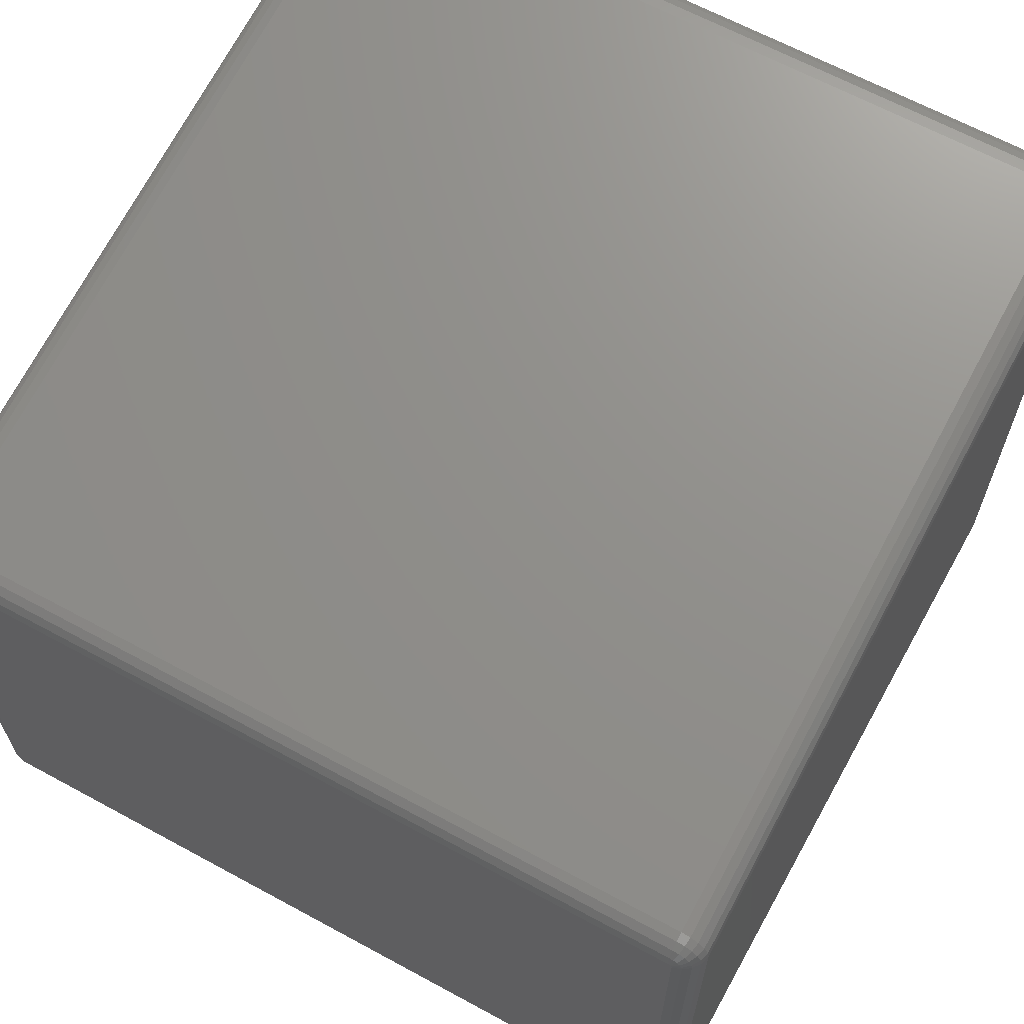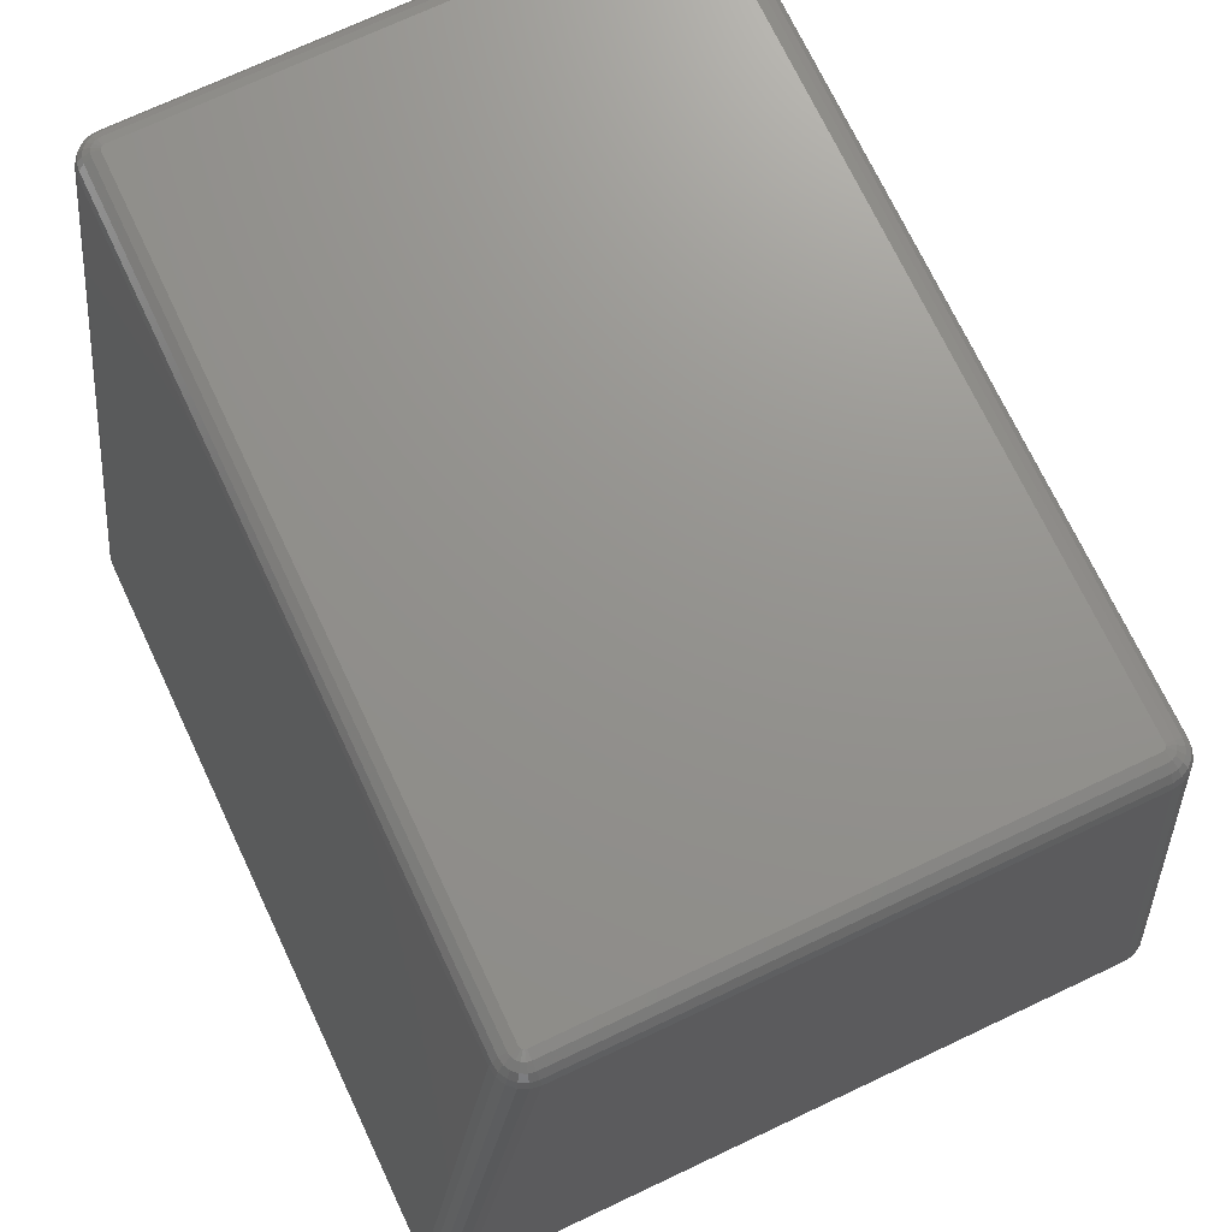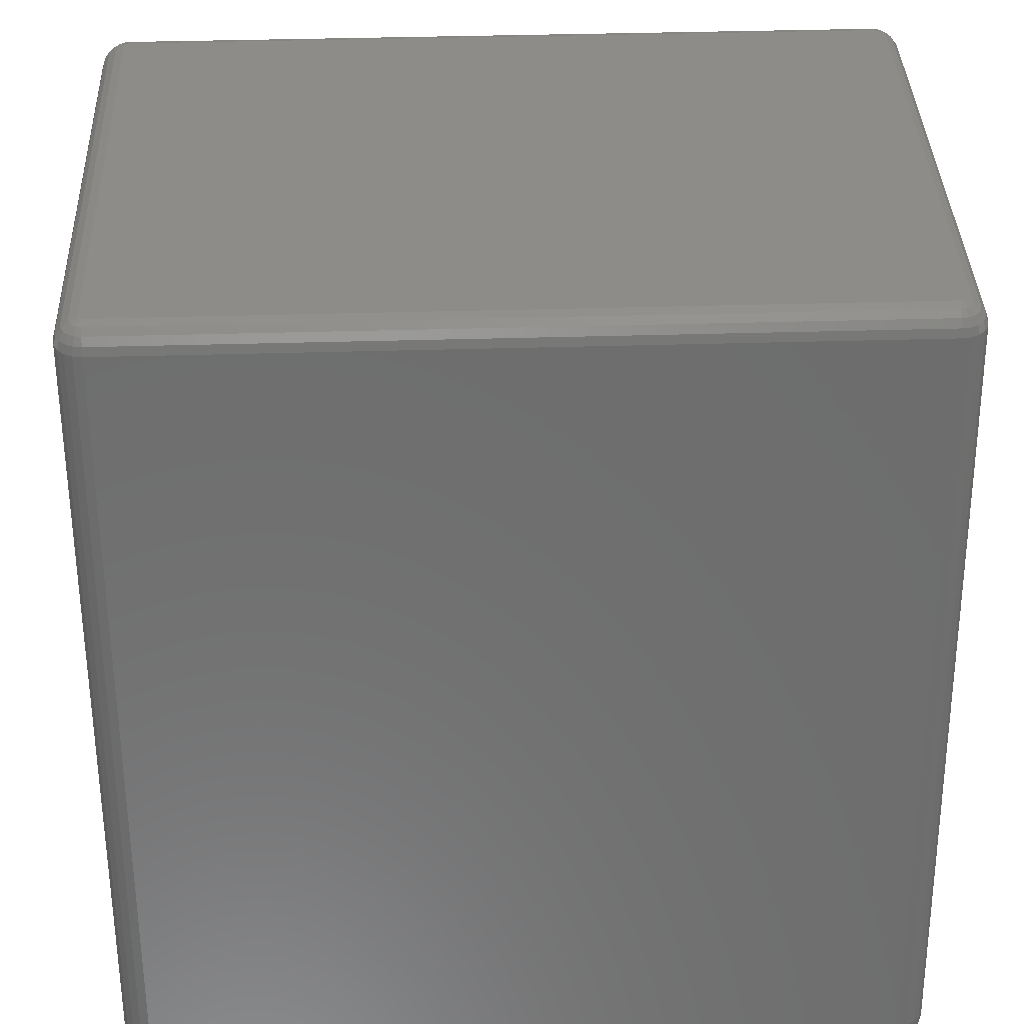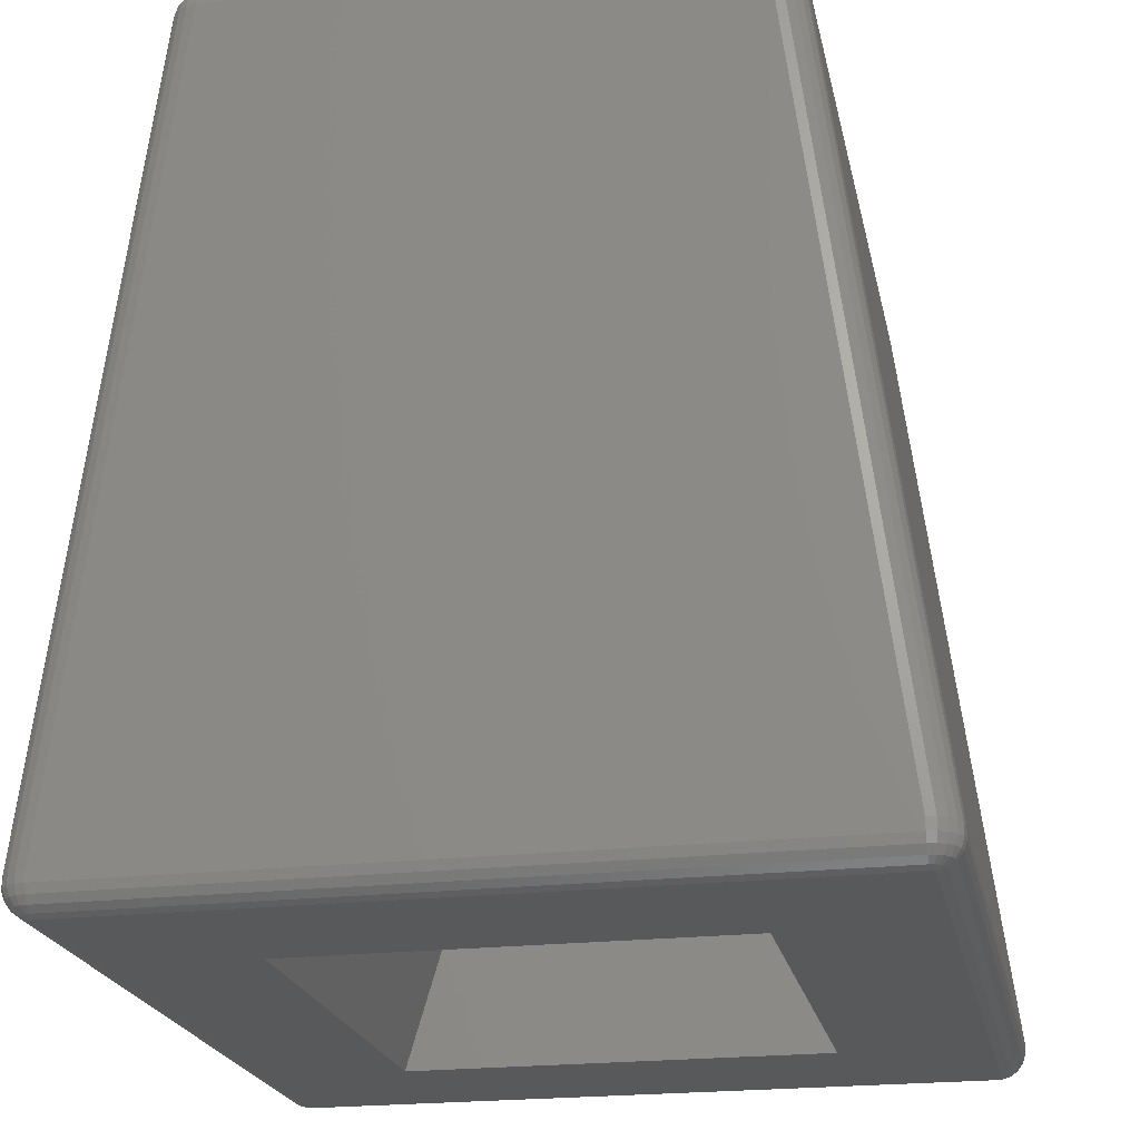
<metadata>
{"format":"stl","ext":"stl","renderer":"f3d","projection":"perspective","resolution":1024,"background":"white","views":[{"elev":64.8,"azim":28.7,"up":"+Y"},{"elev":71.6,"azim":-115.3,"up":"+Z"},{"elev":37.6,"azim":177.8,"up":"+Z"},{"elev":-21.7,"azim":101.6,"up":"+Z"}]}
</metadata>
<code>
# stl→obj: 272 verts, 540 faces
v -6.65 4.869 14.18
v -6.788 4.799 14.33
v -6.65 4.821 14.33
v -7.05 4.665 14.18
v -6.912 4.735 14.33
v -6.94 4.775 14.18
v -7.01 4.637 14.33
v 6.803 6.595 0.4218
v 6.65 6.619 0.6182
v 6.803 6.595 0.6182
v 6.65 6.619 0.4218
v -6.866 6.195 0.0545
v -6.936 6.333 0.1464
v -6.834 6.258 0.0545
v 6.936 -6.333 0.1464
v 6.866 -6.195 0.0545
v 6.986 -6.234 0.1464
v 6.803 -6.595 0.4218
v 6.788 -6.549 0.273
v 6.912 -6.485 0.273
v 6.94 -4.775 14.18
v 7.05 -6.415 0.6182
v 7.05 -4.665 14.18
v 6.94 -6.525 0.6182
v -6.834 -6.258 0.0545
v -6.936 -6.333 0.1464
v -6.866 -6.195 0.0545
v -7.12 4.528 14.18
v -7.144 4.375 14.18
v -7.074 4.513 14.33
v 6.803 -6.595 0.6182
v 6.94 -6.525 0.4218
v 6.877 -4.375 14.55
v 6.728 -4.375 14.59
v 6.866 -4.445 14.55
v -6.803 -6.595 0.4218
v -6.912 -6.485 0.273
v -6.788 -6.549 0.273
v -6.986 4.484 14.45
v -7.004 4.375 14.45
v -6.866 4.445 14.55
v -6.986 6.234 0.1464
v -7.074 6.263 0.273
v -7.01 6.387 0.273
v 7.12 -4.528 14.18
v 7.144 -6.125 0.6182
v 7.144 -4.375 14.18
v 7.12 -6.278 0.6182
v 7.05 -6.415 0.4218
v 6.65 4.869 14.18
v -6.65 6.619 0.6182
v 7.12 -6.278 0.4218
v 7.004 -6.125 0.1464
v 6.759 -6.461 0.1464
v 6.65 -6.571 0.273
v 6.65 -6.479 0.1464
v 6.783 6.309 0.0545
v 6.72 6.341 0.0545
v 6.858 6.411 0.1464
v 6.834 -6.258 0.0545
v 6.724 -6.149 0.006156
v -6.877 -4.375 14.55
v -6.877 4.375 14.55
v -7.004 -4.375 14.45
v -6.834 -4.508 14.55
v -6.858 -4.661 14.45
v -6.783 -4.559 14.55
v -6.936 -4.583 14.45
v -6.912 6.485 0.273
v -7.05 6.415 0.4218
v -6.94 6.525 0.4218
v -7.05 6.415 0.6182
v -6.94 6.525 0.6182
v 7.074 -4.513 14.33
v 6.94 4.775 14.18
v 7.05 6.415 0.6182
v 6.94 6.525 0.6182
v 7.05 4.665 14.18
v -6.912 -4.735 14.33
v -7.01 -4.637 14.33
v -6.72 4.591 14.55
v -6.858 4.661 14.45
v -6.783 4.559 14.55
v 6.858 -6.411 0.1464
v 6.65 -6.619 0.4218
v 7.144 -6.125 0.4218
v 6.912 6.485 0.273
v 6.94 6.525 0.4218
v -7.12 6.278 0.6182
v 6.65 4.821 14.33
v -6.788 6.549 0.273
v -6.803 6.595 0.4218
v -6.858 6.411 0.1464
v -6.783 6.309 0.0545
v -6.72 6.341 0.0545
v -7.096 6.125 0.273
v -7.144 6.125 0.4218
v -7.12 6.278 0.4218
v 6.912 -4.735 14.33
v 6.759 -4.711 14.45
v 6.788 -4.799 14.33
v 7.01 -6.387 0.273
v 7.12 4.528 14.18
v 7.074 4.513 14.33
v 7.144 4.375 14.18
v 6.65 4.729 14.45
v 6.65 4.602 14.55
v 6.72 4.591 14.55
v 7.096 -4.375 14.33
v 6.986 -4.484 14.45
v -6.986 -4.484 14.45
v -7.004 -6.125 0.1464
v -6.877 6.125 0.0545
v -6.877 -6.125 0.0545
v -7.004 6.125 0.1464
v -6.65 -6.479 0.1464
v -6.759 -6.461 0.1464
v -6.72 -6.341 0.0545
v 6.728 -6.125 0.006156
v 6.877 -6.125 0.0545
v 7.144 6.125 0.6182
v 7.144 6.125 0.4218
v 7.074 -6.263 0.273
v -6.65 6.203 0.006156
v -6.65 6.352 0.0545
v 6.674 6.199 0.006156
v 6.65 6.203 0.006156
v -6.759 6.461 0.1464
v -6.65 6.571 0.273
v -6.788 -4.799 14.33
v -6.803 -4.845 14.18
v -7.144 -6.125 0.6182
v -7.144 6.125 0.6182
v -7.144 -6.125 0.4218
v -7.144 -4.375 14.18
v -7.12 -6.278 0.4218
v -7.12 -6.278 0.6182
v -6.674 4.449 14.59
v -6.696 4.438 14.59
v -6.803 4.845 14.18
v 6.65 6.571 0.273
v -6.65 6.619 0.4218
v 7.01 4.637 14.33
v -6.724 6.149 0.006156
v -6.858 -6.411 0.1464
v -6.94 -6.525 0.4218
v 6.803 -4.845 14.18
v 6.65 4.453 14.59
v 7.004 -4.375 14.45
v 7.096 4.375 14.33
v 7.004 4.375 14.45
v 6.936 4.583 14.45
v 6.834 4.508 14.55
v 6.866 4.445 14.55
v 6.72 -6.341 0.0545
v 6.65 -6.203 0.006156
v 6.674 -6.199 0.006156
v 6.65 -6.619 0.6182
v 6.65 -4.869 14.18
v -6.65 -6.619 0.4218
v -6.65 -6.619 0.6182
v -6.65 -6.571 0.273
v -6.783 -6.309 0.0545
v -6.713 -6.171 0.006156
v -6.696 -6.188 0.006156
v -6.65 -6.352 0.0545
v -6.65 -6.203 0.006156
v 6.65 -6.352 0.0545
v 6.713 -6.171 0.006156
v 7.004 6.125 0.1464
v 6.986 6.234 0.1464
v 7.096 6.125 0.273
v 6.986 4.484 14.45
v 7.096 -6.125 0.273
v -6.674 6.199 0.006156
v 6.65 6.352 0.0545
v -7.096 4.375 14.33
v -7.074 -4.513 14.33
v -7.12 -4.528 14.18
v -7.05 -6.415 0.6182
v -6.94 -4.775 14.18
v -7.05 -4.665 14.18
v -6.94 -6.525 0.6182
v -6.65 -4.602 14.55
v 6.65 -4.729 14.45
v 6.65 -4.602 14.55
v -6.65 -4.729 14.45
v 6.674 4.449 14.59
v -7.096 -4.375 14.33
v -6.803 6.595 0.6182
v 6.788 4.799 14.33
v -7.05 -6.415 0.4218
v -6.728 6.125 0.006156
v -6.72 -4.591 14.55
v -7.01 -6.387 0.273
v 7.01 -4.637 14.33
v -6.65 4.729 14.45
v -6.65 4.602 14.55
v -6.759 4.711 14.45
v -6.728 4.375 14.59
v 6.72 -4.591 14.55
v -6.65 -4.869 14.18
v -6.759 -4.711 14.45
v 6.877 6.125 0.0545
v 6.696 6.188 0.006156
v 6.728 6.125 0.006156
v 6.788 6.549 0.273
v 6.724 6.149 0.006156
v 6.713 6.171 0.006156
v 6.834 6.258 0.0545
v 7.12 6.278 0.6182
v 6.65 6.479 0.1464
v -6.65 6.479 0.1464
v -6.866 -4.445 14.55
v -7.074 -6.263 0.273
v 6.724 4.399 14.59
v 6.728 4.375 14.59
v 6.858 4.661 14.45
v 6.783 4.559 14.55
v 6.759 4.711 14.45
v 6.912 4.735 14.33
v -7.096 -6.125 0.273
v -6.724 -6.149 0.006156
v -6.696 6.188 0.006156
v -6.834 4.508 14.55
v -6.936 4.583 14.45
v -6.65 -4.453 14.59
v 6.65 -4.821 14.33
v -6.65 -4.821 14.33
v -6.803 -6.595 0.6182
v -6.674 -6.199 0.006156
v 6.783 -6.309 0.0545
v 6.866 6.195 0.0545
v 6.936 6.333 0.1464
v 7.01 6.387 0.273
v 6.759 6.461 0.1464
v 7.05 6.415 0.4218
v 7.12 6.278 0.4218
v 6.803 4.845 14.18
v -6.728 -4.375 14.59
v 3.99 -3.673 0.006156
v 3.99 3.673 0.006156
v 6.696 -6.188 0.006156
v -3.99 -3.673 0.006156
v -6.728 -6.125 0.006156
v -3.99 3.673 0.006156
v -6.713 6.171 0.006156
v -6.986 -6.234 0.1464
v -6.65 4.453 14.59
v 6.696 4.438 14.59
v -6.724 4.399 14.59
v 6.936 -4.583 14.45
v 6.783 -4.559 14.55
v 6.858 -4.661 14.45
v 7.074 6.263 0.273
v -6.713 4.421 14.59
v 6.65 -4.453 14.59
v -6.724 -4.399 14.59
v 6.713 4.421 14.59
v 6.724 -4.399 14.59
v 6.713 -4.421 14.59
v 6.696 -4.438 14.59
v 6.674 -4.449 14.59
v -6.674 -4.449 14.59
v -6.696 -4.438 14.59
v -6.713 -4.421 14.59
v 6.834 -4.508 14.55
v 6.877 4.375 14.55
v -3.99 -2.625 3.56
v -3.99 2.625 3.56
v 3.99 2.625 3.56
v 3.99 -2.625 3.56
f 1 2 3
f 4 5 6
f 5 4 7
f 8 9 10
f 9 8 11
f 12 13 14
f 15 16 17
f 18 19 20
f 21 22 23
f 22 21 24
f 25 26 27
f 28 29 30
f 18 24 31
f 24 18 32
f 33 34 35
f 36 37 38
f 39 40 41
f 42 43 44
f 45 46 47
f 46 45 48
f 24 49 22
f 49 24 32
f 9 1 50
f 1 9 51
f 22 52 48
f 52 22 49
f 17 16 53
f 19 54 20
f 54 55 56
f 57 58 59
f 60 61 16
f 40 62 63
f 62 40 64
f 65 66 67
f 66 65 68
f 69 70 71
f 70 69 44
f 72 6 73
f 6 72 4
f 47 74 45
f 75 76 77
f 76 75 78
f 68 79 66
f 79 68 80
f 81 82 83
f 32 18 20
f 20 54 84
f 19 85 55
f 48 86 46
f 86 48 52
f 87 8 88
f 89 4 72
f 4 89 28
f 50 3 90
f 3 50 1
f 91 69 92
f 14 93 94
f 93 14 13
f 94 93 95
f 42 96 43
f 43 97 98
f 99 100 101
f 49 20 102
f 20 49 32
f 103 104 105
f 106 107 108
f 109 110 74
f 111 80 68
f 18 85 19
f 112 113 114
f 113 112 115
f 116 117 118
f 19 55 54
f 16 119 120
f 46 121 105
f 46 105 47
f 121 46 122
f 122 46 86
f 20 15 102
f 15 20 84
f 102 17 123
f 124 95 125
f 126 127 58
f 128 91 129
f 130 79 131
f 132 133 97
f 133 132 29
f 132 97 134
f 29 132 135
f 136 132 134
f 132 136 137
f 138 83 139
f 1 140 2
f 141 142 11
f 142 141 129
f 103 143 104
f 11 51 9
f 51 11 142
f 129 91 142
f 98 72 70
f 72 98 89
f 144 12 14
f 117 37 145
f 36 146 37
f 31 21 147
f 21 31 24
f 107 148 108
f 23 48 45
f 48 23 22
f 149 150 151
f 150 149 109
f 109 74 47
f 78 143 103
f 152 153 154
f 140 6 5
f 99 147 21
f 155 156 157
f 85 31 158
f 31 85 18
f 158 147 159
f 147 158 31
f 160 158 161
f 158 160 85
f 162 85 160
f 85 162 55
f 163 164 165
f 164 163 25
f 166 118 167
f 38 37 117
f 155 168 156
f 60 169 61
f 170 171 172
f 104 173 150
f 150 173 151
f 174 17 53
f 174 170 172
f 170 174 53
f 102 15 17
f 93 69 128
f 175 94 95
f 124 176 127
f 176 124 125
f 13 69 93
f 69 13 44
f 175 95 124
f 30 177 39
f 178 179 80
f 180 181 182
f 181 180 183
f 96 97 43
f 184 185 186
f 185 184 187
f 108 148 188
f 135 177 29
f 177 135 189
f 4 28 7
f 69 71 92
f 51 140 1
f 140 51 190
f 190 6 140
f 6 190 73
f 50 90 191
f 142 190 51
f 190 142 92
f 91 92 142
f 192 137 136
f 137 192 180
f 146 180 192
f 180 146 183
f 12 115 42
f 115 96 42
f 193 113 12
f 184 194 187
f 37 192 195
f 192 37 146
f 99 101 147
f 45 196 23
f 149 110 109
f 74 196 45
f 143 173 104
f 197 81 198
f 199 82 81
f 41 63 200
f 186 185 201
f 166 156 168
f 156 166 167
f 155 56 168
f 160 38 162
f 160 36 38
f 116 55 162
f 55 116 56
f 161 159 202
f 159 161 158
f 203 79 130
f 117 145 118
f 27 112 114
f 16 61 119
f 120 170 53
f 170 120 204
f 53 16 120
f 205 126 57
f 119 204 120
f 204 119 206
f 207 141 11
f 208 209 210
f 57 126 58
f 78 211 76
f 211 78 103
f 173 154 151
f 86 172 122
f 172 86 174
f 15 60 16
f 58 176 212
f 125 212 176
f 212 125 213
f 178 135 179
f 214 111 68
f 41 40 63
f 137 182 179
f 182 137 180
f 80 179 182
f 132 179 135
f 179 132 137
f 136 134 215
f 133 28 89
f 28 133 29
f 97 89 98
f 89 97 133
f 44 98 70
f 43 98 44
f 154 216 217
f 30 29 177
f 3 2 199
f 90 197 106
f 197 90 3
f 218 153 152
f 153 218 219
f 90 106 220
f 191 220 221
f 70 73 71
f 73 70 72
f 92 73 190
f 73 92 71
f 222 97 96
f 97 222 134
f 112 96 115
f 96 112 222
f 113 115 12
f 25 27 223
f 118 145 163
f 224 94 175
f 153 216 154
f 225 226 41
f 197 107 106
f 107 197 198
f 3 199 197
f 226 7 39
f 140 5 2
f 99 23 196
f 23 99 21
f 201 185 100
f 74 110 196
f 227 194 184
f 185 228 100
f 116 118 166
f 116 168 56
f 168 116 166
f 203 130 229
f 36 161 230
f 161 36 160
f 230 202 131
f 202 230 161
f 187 203 229
f 130 131 202
f 167 118 231
f 84 60 15
f 60 84 232
f 84 155 232
f 206 208 233
f 233 208 210
f 171 234 235
f 236 141 207
f 211 237 76
f 237 211 238
f 109 105 150
f 105 109 47
f 105 104 150
f 239 191 221
f 143 152 173
f 152 154 173
f 52 123 86
f 52 102 123
f 95 93 128
f 125 95 213
f 128 69 91
f 214 64 111
f 214 68 65
f 189 40 177
f 40 189 64
f 63 240 200
f 240 63 62
f 221 220 218
f 77 239 75
f 239 77 10
f 215 134 222
f 145 25 163
f 25 145 26
f 42 44 13
f 12 42 13
f 156 119 61
f 119 241 206
f 156 61 169
f 242 206 241
f 156 169 243
f 127 206 242
f 156 243 157
f 206 127 208
f 119 156 241
f 208 127 209
f 209 127 205
f 156 244 241
f 245 244 167
f 167 244 156
f 205 127 126
f 246 127 242
f 246 124 127
f 244 245 246
f 245 167 231
f 193 246 245
f 245 231 165
f 246 193 124
f 245 165 164
f 124 193 175
f 245 164 223
f 175 193 224
f 224 193 247
f 247 193 144
f 114 193 245
f 193 114 113
f 195 215 248
f 27 114 245
f 247 94 224
f 94 247 14
f 198 81 249
f 219 188 250
f 226 39 41
f 225 41 251
f 251 41 200
f 197 199 81
f 2 5 199
f 100 228 101
f 110 35 252
f 253 201 254
f 33 35 149
f 162 117 116
f 162 38 117
f 66 79 203
f 229 130 202
f 182 79 80
f 79 182 181
f 79 181 131
f 202 228 229
f 228 202 159
f 229 185 187
f 185 229 228
f 54 155 84
f 54 56 155
f 209 57 210
f 57 209 205
f 204 206 233
f 58 127 176
f 210 59 234
f 59 210 57
f 237 87 88
f 87 237 235
f 234 87 235
f 87 234 59
f 172 255 122
f 172 171 255
f 204 233 170
f 170 233 171
f 103 121 211
f 121 103 105
f 49 102 52
f 123 17 174
f 86 123 174
f 213 128 129
f 95 128 213
f 189 135 178
f 111 178 80
f 39 177 40
f 7 30 39
f 7 28 30
f 111 189 178
f 64 189 111
f 146 230 183
f 230 146 36
f 183 131 181
f 131 183 230
f 191 90 220
f 10 50 239
f 50 10 9
f 239 50 191
f 37 26 145
f 26 37 195
f 195 136 215
f 192 136 195
f 215 222 248
f 248 222 112
f 164 25 223
f 223 27 245
f 231 163 165
f 118 163 231
f 193 12 144
f 149 35 110
f 108 188 219
f 82 225 83
f 225 82 226
f 83 256 139
f 256 83 225
f 249 81 138
f 81 83 138
f 228 159 101
f 101 159 147
f 227 186 257
f 186 227 184
f 257 186 201
f 240 214 258
f 148 217 216
f 217 148 34
f 148 216 259
f 257 34 148
f 148 259 250
f 34 257 260
f 148 250 188
f 260 257 261
f 261 257 262
f 262 257 263
f 249 257 148
f 249 227 257
f 200 249 138
f 249 200 227
f 200 138 139
f 240 227 200
f 200 139 256
f 227 240 264
f 200 256 251
f 264 240 265
f 265 240 266
f 266 240 258
f 35 267 252
f 267 254 252
f 254 267 253
f 155 157 232
f 232 169 60
f 169 232 243
f 171 233 234
f 233 210 234
f 212 129 141
f 129 212 213
f 88 10 77
f 10 88 8
f 87 207 8
f 238 235 237
f 240 62 214
f 62 64 214
f 75 239 221
f 220 106 108
f 220 108 218
f 218 108 219
f 248 112 27
f 26 195 248
f 26 248 27
f 144 14 247
f 219 259 153
f 259 219 250
f 5 226 82
f 226 5 7
f 199 5 82
f 256 225 251
f 198 148 107
f 148 198 249
f 194 66 203
f 194 203 187
f 253 263 201
f 264 194 227
f 268 149 151
f 149 268 33
f 151 154 268
f 261 253 267
f 253 261 262
f 254 100 99
f 254 201 100
f 252 99 196
f 99 252 254
f 110 252 196
f 232 157 243
f 59 58 236
f 207 11 8
f 121 238 211
f 238 121 122
f 255 171 235
f 76 88 77
f 88 76 237
f 122 255 238
f 255 235 238
f 258 214 65
f 258 65 266
f 221 152 143
f 152 221 218
f 221 78 75
f 78 221 143
f 153 259 216
f 67 66 194
f 262 263 253
f 263 257 201
f 265 67 264
f 264 67 194
f 217 33 268
f 33 217 34
f 154 217 268
f 35 260 267
f 34 260 35
f 87 236 207
f 59 236 87
f 266 67 265
f 67 266 65
f 260 261 267
f 58 212 236
f 236 212 141
f 269 246 270
f 246 269 244
f 269 271 272
f 271 269 270
f 241 269 272
f 269 241 244
f 242 272 271
f 272 242 241
f 246 271 270
f 271 246 242

</code>
